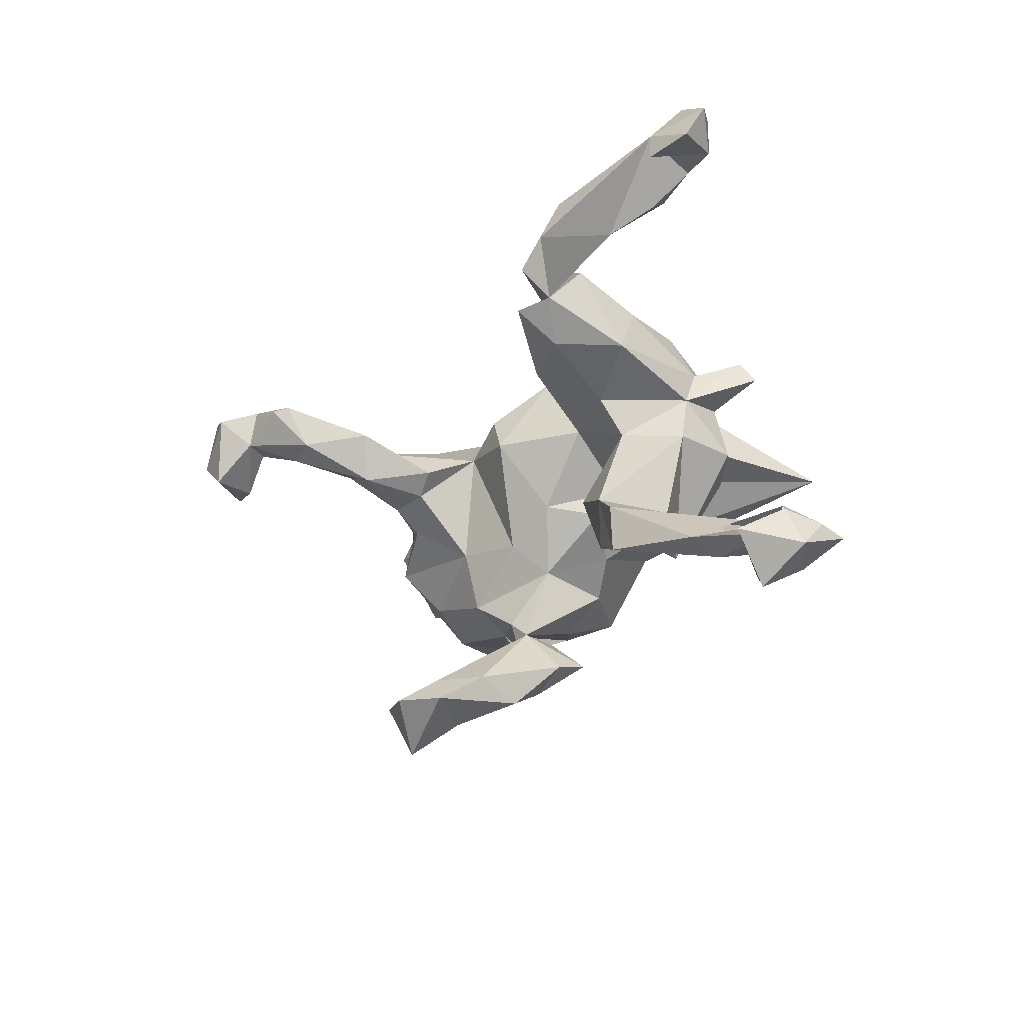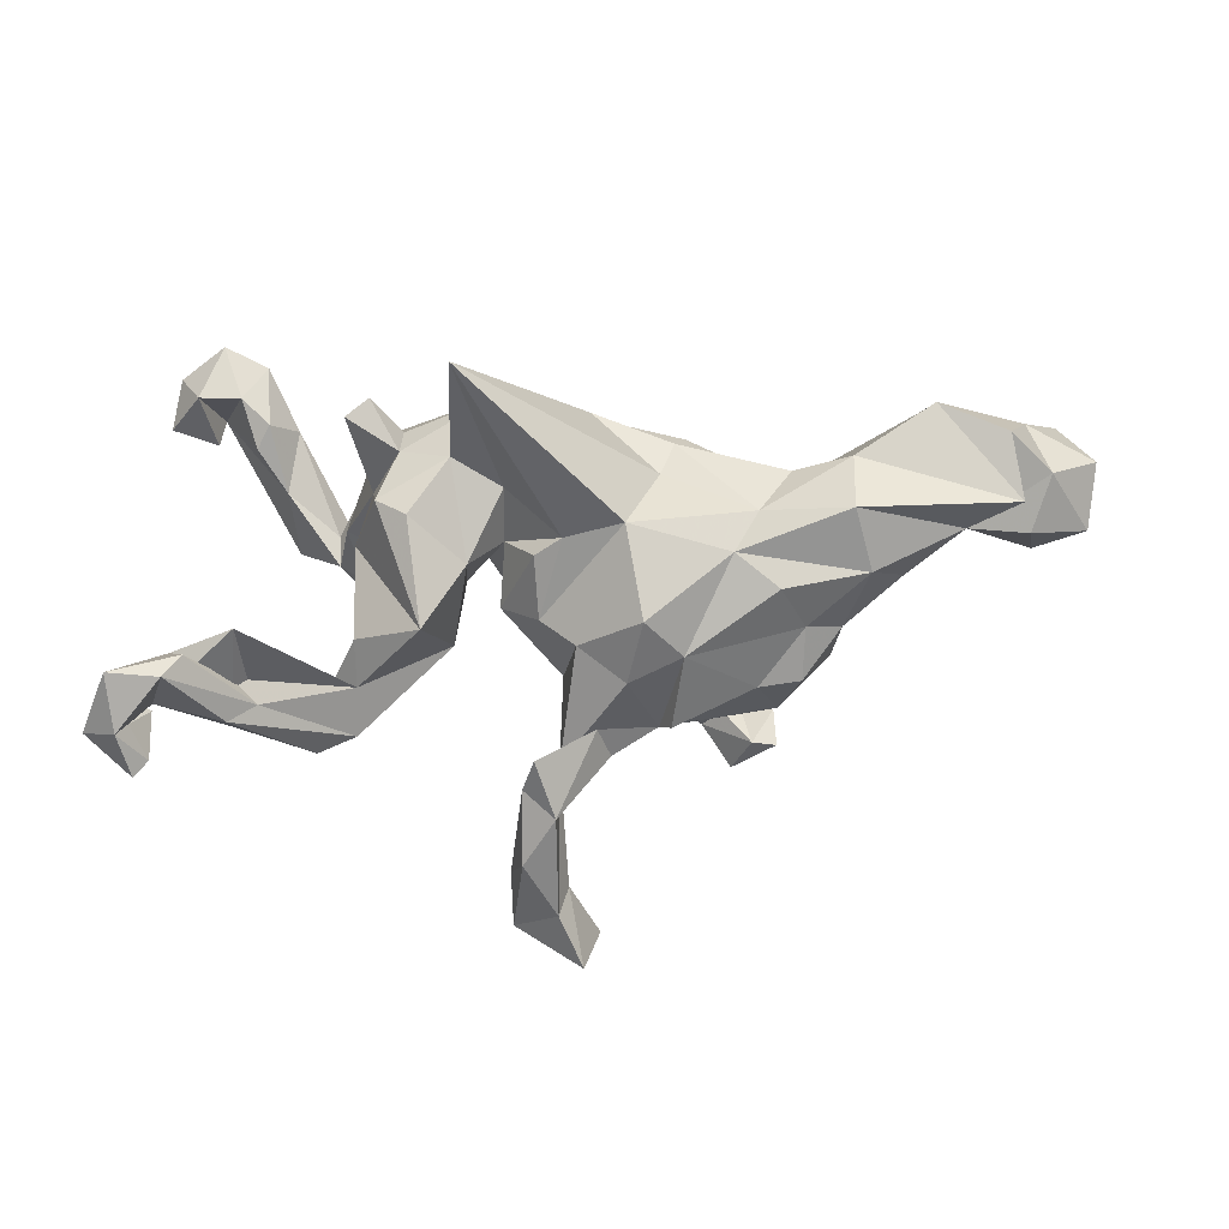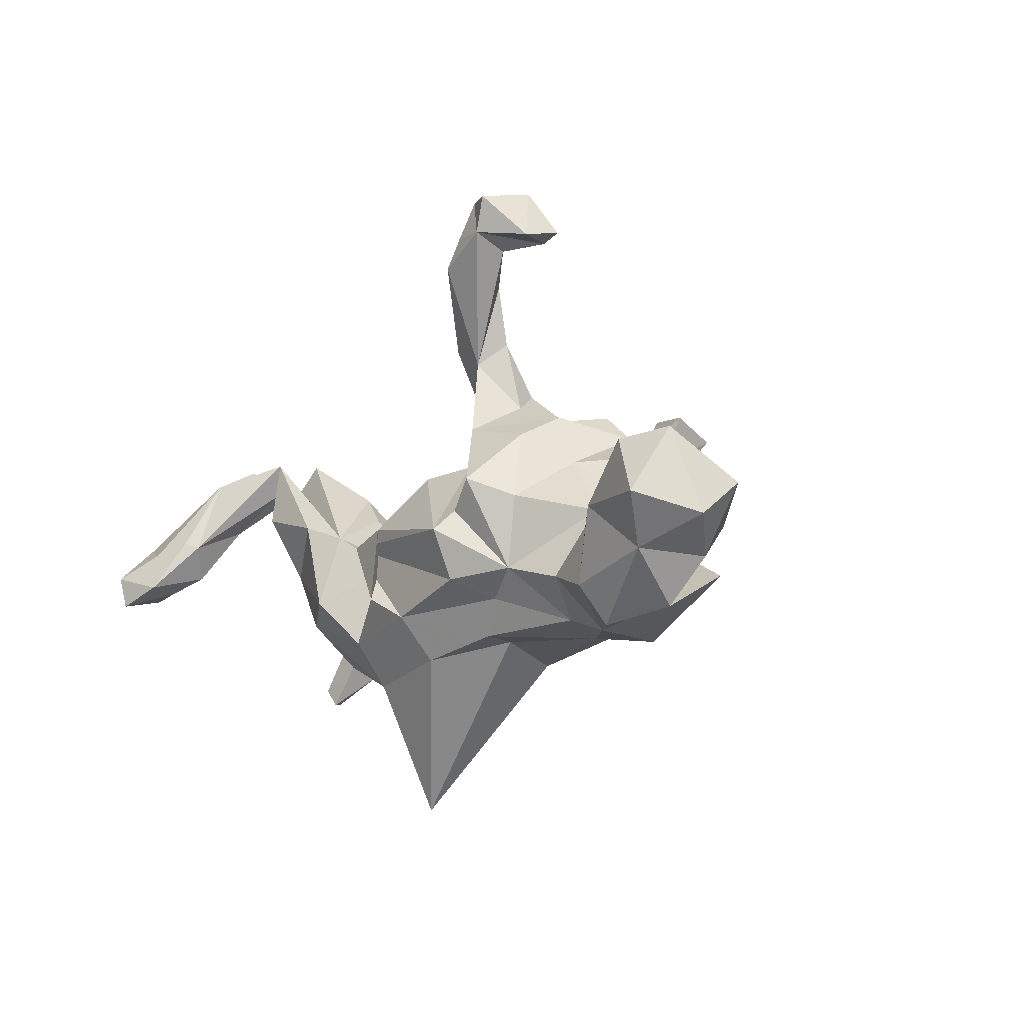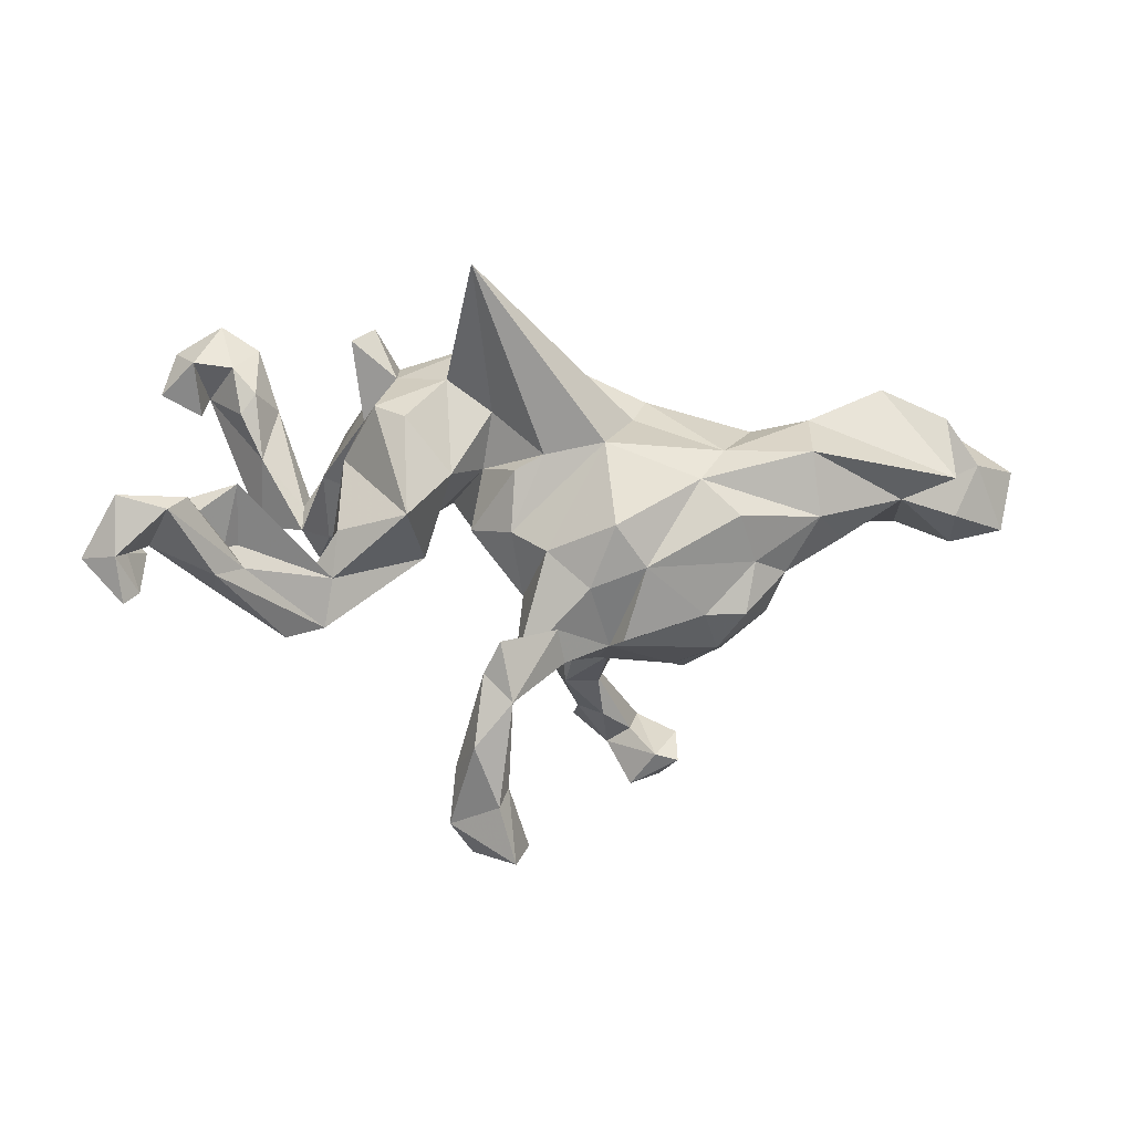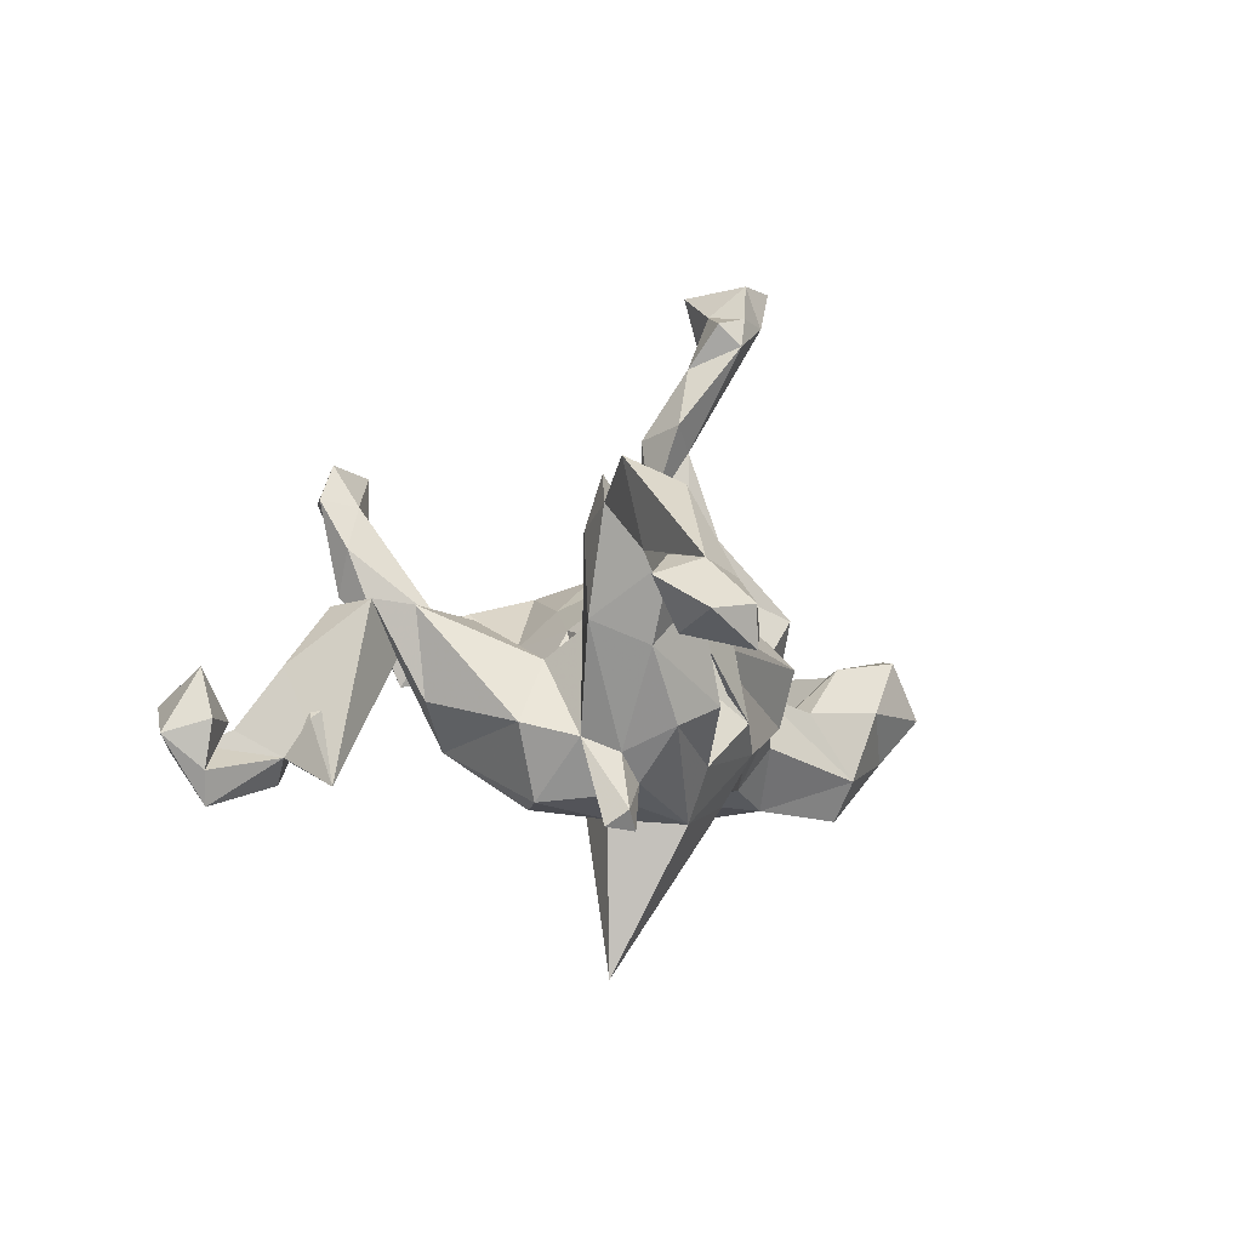
<metadata>
{"format":"obj","ext":"obj","renderer":"f3d","projection":"perspective","resolution":1024,"background":"white","views":[{"elev":-21.8,"azim":70.5,"up":"+Y"},{"elev":-35.8,"azim":-173.5,"up":"+Y"},{"elev":-11.3,"azim":-121.8,"up":"+Z"},{"elev":-52.5,"azim":177.4,"up":"+Y"},{"elev":-7.1,"azim":116.3,"up":"+Z"}]}
</metadata>
<code>
v 0.749 0.4935 -0.03585
v 0.6816 0.4546 0.04387
v 0.7715 0.4157 0.01174
v 0.7064 0.4248 -0.06192
v 0.6292 0.4241 -0.05364
v 0.6606 0.5217 -0.08526
v 0.6781 0.5286 -0.02356
v 0.5839 0.4912 -0.05165
v 0.6924 0.4032 0.05045
v 0.6107 0.4716 0.02328
v 0.6079 0.353 0.008175
v 0.5808 0.3806 -0.02415
v 0.5552 0.4319 0.04543
v 0.563 0.3031 0.07966
v 0.756 -0.3092 -0.2275
v 0.7923 -0.3637 -0.1744
v 0.5397 0.4096 0.03542
v 0.763 -0.2929 -0.153
v 0.5663 0.2705 0.2197
v 0.7345 -0.3221 -0.2795
v 0.6901 -0.3146 -0.1532
v 0.656 -0.24 -0.2055
v 0.3742 0.1469 -0.3027
v 0.6499 -0.3179 -0.2511
v 0.3328 0.1789 -0.309
v 0.7304 -0.3879 -0.1999
v 0.5413 0.3612 0.1737
v 0.715 -0.3597 -0.1861
v 0.4477 0.2634 0.2139
v 0.4789 0.2533 0.1546
v 0.4305 0.1469 0.004097
v 0.4781 0.1979 0.1697
v 0.3933 0.236 -0.03617
v 0.622 -0.2723 -0.2438
v 0.4331 0.2867 0.0885
v 0.3344 0.1553 -0.1887
v 0.7395 -0.3314 -0.07352
v 0.3623 0.1827 -0.277
v 0.6869 -0.3085 -0.1643
v 0.3487 0.09295 -0.1633
v 0.6932 -0.3931 -0.1283
v 0.7165 -0.4237 -0.1277
v 0.5433 -0.2267 -0.242
v 0.2295 0.2729 -0.1162
v 0.3108 0.2387 -0.1499
v 0.287 0.162 -0.234
v 0.2893 0.1075 -0.2507
v 0.3787 0.001272 -0.1399
v 0.1334 0.1733 -0.29
v 0.2965 0.2694 0.05295
v 0.2215 0.2313 0.0234
v 0.4711 -0.2065 0.05161
v 0.3234 0.000418 -0.2607
v 0.4436 0.1778 0.2198
v 0.5681 -0.2516 -0.1396
v 0.4195 0.1344 0.1378
v 0.3174 0.0134 -0.0392
v 0.4045 -0.167 0.04688
v 0.5309 -0.2806 -0.102
v 0.3792 -0.1631 -0.1023
v 0.3843 -0.2116 -0.03311
v 0.3195 0.08095 0.005713
v 0.5757 -0.3206 -0.1162
v 0.5822 -0.2915 -0.0593
v 0.1589 0.2192 -0.2023
v 0.2545 -0.203 -0.1728
v 0.2676 -0.04018 -0.2686
v 0.1972 0.06248 -0.282
v 0.2839 0.1329 0.1241
v 0.2053 0.1513 0.06404
v 0.1344 0.1707 -0.04713
v 0.05809 0.245 -0.1274
v 0.1804 0.0716 -0.002269
v 0.4622 -0.2862 0.0444
v -0.03083 0.158 -0.2537
v 0.1874 0.1162 -0.02529
v 0.1818 -0.08085 -0.1758
v 0.1577 0.04677 -0.5325
v 0.204 -0.01583 -0.04582
v 0.3957 -0.2594 0.0412
v 0.1265 -0.01003 -0.1392
v 0.2888 -0.1263 0.03276
v 0.2245 -0.1356 -0.02761
v 0.1136 0.02196 -0.2424
v 0.07444 0.2227 0.01751
v 0.07421 0.06722 0.1268
v 0.06907 -0.08363 -0.1919
v -0.1419 0.04304 -0.2221
v -0.01793 0.2183 -0.1711
v 0.09547 -0.06166 0.03404
v 0.1709 0.2202 -0.005341
v 0.1441 -0.08527 -0.05576
v 0.0225 0.1383 0.1219
v 0.01878 -0.07323 -0.2202
v -0.1667 0.2315 -0.02027
v -0.2152 0.1231 -0.1531
v 0.04601 -0.1828 0.01434
v -0.0879 -0.07795 -0.2552
v -0.1765 0.1992 -0.1169
v 0.07178 -0.149 -0.1021
v -0.1763 0.1904 0.01828
v -0.1164 0.1158 0.2001
v 0.00879 -0.2102 -0.1094
v -0.05862 0.08522 0.1382
v -0.02786 0.03152 0.2454
v -0.07562 0.07895 0.3473
v -0.01543 0.08903 0.3837
v 0.08391 -0.3855 -0.04438
v -0.1663 0.108 -0.2183
v -0.09127 -0.1145 0.1429
v -0.2316 0.1972 0.07137
v 0.1112 -0.4003 0.01593
v -0.3019 -0.05064 -0.2274
v 0.01855 -0.2913 0.08245
v 0.01524 -0.1232 0.0785
v -0.1088 -0.225 -0.1825
v 0.03089 -0.3882 0.05931
v -0.0697 -0.2661 -0.07271
v 0.0573 -0.3231 0.06461
v -0.3566 0.04256 -0.2062
v -0.2587 -0.121 -0.214
v 0.05877 -0.4443 0.04237
v -0.1594 0.03023 0.2458
v -0.06761 -0.005252 0.2486
v -0.01491 -0.3143 -0.0175
v -0.2844 0.1358 -0.1043
v -0.2971 0.1291 0.03424
v -0.04593 0.00513 0.3681
v -0.11 -0.2716 0.05007
v -0.1669 -0.2454 -0.1077
v 0.1536 -0.4508 0.1882
v -0.07094 0.1379 0.5636
v -0.1114 0.0324 0.3871
v -0.03061 -0.3243 0.04861
v -0.1228 -0.02001 0.2819
v -0.1347 0.1578 0.583
v -0.1017 0.1661 0.527
v -0.07623 0.07788 0.4908
v 0.1128 -0.4543 0.2656
v -0.2402 0.08088 0.1691
v -0.09243 -0.224 0.1165
v 0.1222 -0.487 0.1111
v -0.133 -0.2982 0.01616
v 0.1605 -0.5033 0.2751
v -0.1401 0.08749 0.593
v -0.3297 0.01499 0.1054
v -0.1273 0.06118 0.4981
v -0.272 0.01026 0.2061
v 0.07548 -0.5269 0.2117
v -0.383 0.09392 -0.1316
v -0.4388 0.05465 -0.03032
v -0.5805 0.1722 -0.182
v -0.1482 -0.05516 0.2303
v -0.2315 -0.02412 0.2113
v 0.1188 -0.5034 0.3414
v -0.4567 -0.07552 -0.2503
v -0.4588 0.04061 -0.2377
v -0.1842 0.08633 0.555
v -0.2772 -0.2433 -0.005239
v -0.17 0.1445 0.6487
v -0.2317 -0.1886 0.1532
v -0.3298 -0.172 -0.1744
v -0.2284 0.161 0.6445
v 0.05989 -0.466 0.2204
v -0.1898 0.019 0.6444
v -0.3632 -0.1851 -0.08467
v -0.5172 0.1156 -0.06021
v 0.04289 -0.584 0.2911
v -0.2022 0.1587 0.5782
v 0.02017 -0.4932 0.3317
v -0.2578 -0.1117 0.2225
v -0.4309 0.03098 -0.006942
v -0.3055 -0.2299 0.07838
v -0.476 -0.1325 -0.1496
v -0.3265 -0.1197 0.1669
v -0.2784 0.09127 0.5646
v -0.2357 0.02223 0.5677
v -0.5988 0.1277 -0.2526
v -0.2511 0.06797 0.658
v -0.439 -0.06148 0.01979
v -0.6437 0.1946 -0.05309
v -0.3976 -0.1477 0.05476
v -0.4017 -0.07263 0.1104
v -0.422 -0.1609 -0.04555
v -0.3505 -0.2371 -0.007012
v -0.5319 0.06396 -0.06244
v -0.2812 0.01971 0.5781
v -0.5285 -0.07802 -0.06379
v -0.6205 0.1281 0.02902
v -0.7463 0.1609 -0.1398
v -0.7295 -0.02628 -0.1694
v -0.8031 0.2155 -0.05612
v -0.6336 -0.03983 -0.1275
v -0.7375 0.1934 0.04819
v -0.6522 0.09304 0.01783
v -0.7161 0.07389 -0.2296
v -0.7811 0.04466 -0.1495
v -0.744 0.003501 -0.004035
v -0.7397 -0.02643 -0.08465
v -0.8605 0.1064 -0.09314
v -0.8186 0.1433 0.06065
v -0.8382 0.01466 -0.02655
f 168 149 144
f 142 144 149
f 155 168 144
f 164 149 168
f 139 155 144
f 170 168 155
f 139 170 155
f 164 168 170
f 74 64 52
f 43 52 64
f 58 74 52
f 63 64 74
f 144 142 131
f 112 131 142
f 139 144 131
f 122 142 149
f 119 149 164
f 61 52 43
f 55 61 43
f 60 52 61
f 61 55 59
f 34 59 55
f 80 61 59
f 63 80 59
f 83 61 80
f 131 112 119
f 108 119 112
f 139 131 119
f 122 112 142
f 119 122 149
f 117 122 119
f 139 119 164
f 108 112 122
f 114 117 119
f 125 119 108
f 125 108 122
f 134 122 117
f 134 125 122
f 55 43 22
f 39 22 43
f 34 55 22
f 147 133 128
f 135 128 133
f 138 147 128
f 106 133 147
f 124 128 135
f 123 135 133
f 107 138 128
f 145 147 138
f 105 107 128
f 137 138 107
f 124 105 128
f 106 107 105
f 104 106 105
f 29 27 17
f 13 17 27
f 30 29 17
f 32 27 29
f 10 13 27
f 8 17 13
f 2 10 27
f 19 2 27
f 7 10 2
f 8 13 10
f 51 32 29
f 19 27 32
f 14 2 19
f 24 63 59
f 74 80 63
f 201 194 192
f 181 192 194
f 200 201 192
f 189 194 201
f 195 189 201
f 181 194 189
f 190 192 181
f 167 181 189
f 198 195 201
f 202 198 201
f 193 195 198
f 158 106 147
f 145 158 147
f 169 106 158
f 123 133 106
f 199 198 202
f 200 202 201
f 152 181 167
f 190 181 152
f 186 189 195
f 186 167 189
f 127 140 111
f 102 111 140
f 126 127 111
f 146 140 127
f 111 104 101
f 95 101 104
f 126 111 101
f 102 104 111
f 106 104 102
f 148 102 140
f 146 148 140
f 123 102 148
f 154 123 148
f 106 102 123
f 12 17 8
f 8 7 6
f 1 6 7
f 5 8 6
f 10 7 8
f 154 135 123
f 137 107 106
f 1 7 2
f 3 1 2
f 4 6 1
f 197 202 200
f 58 52 60
f 48 58 60
f 190 197 200
f 199 202 197
f 171 153 154
f 135 154 153
f 175 171 154
f 110 153 171
f 44 51 50
f 29 50 51
f 175 154 148
f 146 175 148
f 196 190 178
f 152 178 190
f 191 196 178
f 197 190 196
f 193 197 196
f 32 54 56
f 69 56 54
f 31 32 56
f 31 35 32
f 30 32 35
f 33 35 31
f 62 56 69
f 51 69 54
f 50 35 33
f 73 62 69
f 31 56 62
f 70 73 69
f 57 62 73
f 70 69 51
f 76 73 70
f 71 73 76
f 51 76 70
f 115 86 104
f 93 104 86
f 110 115 104
f 90 86 115
f 110 104 124
f 105 124 104
f 153 110 124
f 153 124 135
f 161 110 171
f 141 110 161
f 175 161 171
f 33 45 44
f 65 44 45
f 50 33 44
f 36 45 33
f 71 51 44
f 71 76 51
f 73 71 85
f 72 85 71
f 86 73 85
f 93 86 85
f 90 73 86
f 65 71 44
f 14 30 17
f 35 29 30
f 139 164 170
f 80 74 58
f 82 80 58
f 162 174 121
f 156 121 174
f 130 162 121
f 166 174 162
f 166 162 130
f 159 166 130
f 116 130 121
f 98 121 113
f 156 113 121
f 116 121 98
f 88 98 113
f 100 98 94
f 78 94 98
f 84 94 78
f 88 78 98
f 166 159 185
f 173 185 159
f 184 166 185
f 143 159 130
f 100 94 87
f 81 87 94
f 68 84 78
f 81 94 84
f 77 81 84
f 169 137 106
f 187 177 165
f 145 165 177
f 179 187 165
f 176 177 187
f 132 145 138
f 169 177 176
f 179 176 187
f 163 169 176
f 158 177 169
f 136 137 169
f 132 138 137
f 160 179 165
f 160 165 145
f 158 145 177
f 136 145 132
f 136 132 137
f 163 176 179
f 160 163 179
f 160 169 163
f 160 136 169
f 136 160 145
f 64 39 43
f 63 39 64
f 37 16 18
f 15 18 16
f 21 37 18
f 42 16 37
f 21 18 15
f 28 21 15
f 41 37 21
f 28 41 21
f 42 37 41
f 26 42 41
f 28 22 39
f 39 63 24
f 34 24 59
f 34 22 20
f 15 20 22
f 24 34 20
f 26 24 20
f 26 16 42
f 20 15 16
f 22 28 15
f 20 16 26
f 26 41 28
f 28 24 26
f 24 28 39
f 193 198 199
f 193 199 197
f 172 195 193
f 172 186 195
f 151 186 172
f 151 167 186
f 151 152 167
f 151 172 150
f 126 150 172
f 152 151 150
f 127 126 172
f 120 150 126
f 146 127 172
f 95 126 101
f 126 95 99
f 91 99 95
f 96 126 99
f 89 99 91
f 85 91 95
f 180 146 172
f 72 91 85
f 93 85 95
f 89 91 72
f 93 95 104
f 114 119 97
f 103 97 119
f 141 114 97
f 79 83 82
f 80 82 83
f 57 79 82
f 77 83 79
f 58 48 57
f 40 57 48
f 58 57 82
f 113 156 157
f 191 157 156
f 193 156 174
f 120 113 157
f 184 174 166
f 109 88 113
f 188 174 184
f 75 78 88
f 109 75 88
f 49 78 75
f 89 49 75
f 68 78 49
f 47 68 49
f 173 182 185
f 184 185 182
f 175 182 173
f 180 184 182
f 53 68 47
f 46 47 49
f 65 45 49
f 46 49 45
f 89 65 49
f 129 173 159
f 25 47 46
f 36 46 45
f 38 46 36
f 23 47 25
f 38 25 46
f 40 38 36
f 23 25 38
f 40 23 38
f 47 23 40
f 173 129 161
f 141 161 129
f 175 173 161
f 143 129 159
f 109 113 120
f 150 120 157
f 180 188 184
f 193 174 188
f 77 84 68
f 92 100 87
f 92 87 81
f 77 68 67
f 53 67 68
f 66 77 67
f 66 60 61
f 66 61 83
f 77 66 83
f 134 117 114
f 129 134 114
f 60 66 48
f 53 48 66
f 129 119 125
f 118 119 129
f 134 129 125
f 40 48 53
f 67 53 66
f 118 103 119
f 116 103 118
f 130 116 118
f 98 103 116
f 130 118 129
f 143 130 129
f 98 100 103
f 97 103 100
f 79 81 77
f 40 53 47
f 92 97 100
f 90 92 81
f 141 129 114
f 90 97 92
f 115 97 90
f 115 141 97
f 4 5 6
f 12 8 5
f 2 5 4
f 3 4 1
f 29 35 50
f 14 17 12
f 11 14 12
f 5 11 12
f 2 14 11
f 2 11 5
f 9 2 4
f 32 51 54
f 190 200 192
f 14 32 30
f 65 89 72
f 188 172 193
f 72 71 65
f 183 175 146
f 180 183 146
f 182 175 183
f 180 182 183
f 96 99 89
f 109 96 89
f 75 109 89
f 120 96 109
f 188 180 172
f 120 126 96
f 157 152 150
f 178 152 157
f 191 178 157
f 193 196 191
f 32 14 19
f 3 9 4
f 3 2 9
f 81 73 90
f 31 36 33
f 115 110 141
f 40 31 62
f 73 81 79
f 57 73 79
f 40 36 31
f 40 62 57
f 191 156 193

</code>
